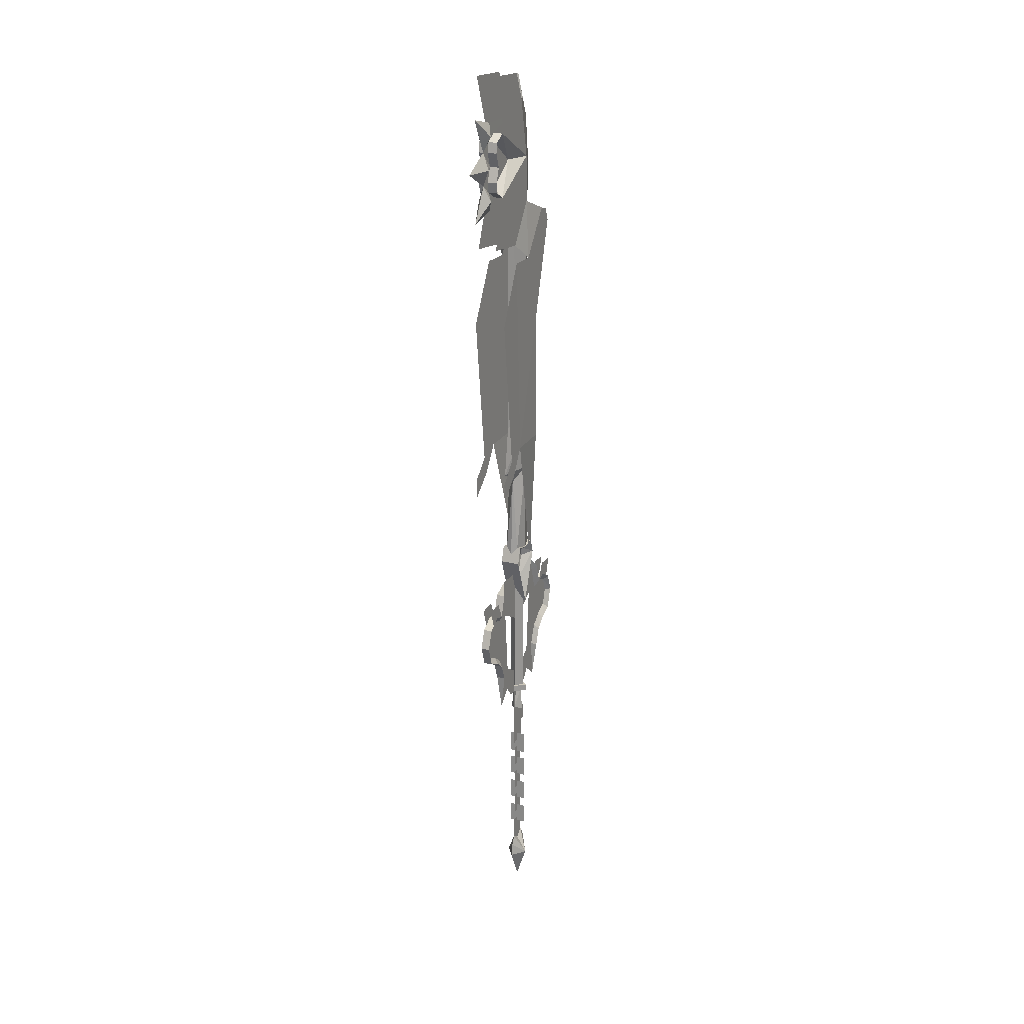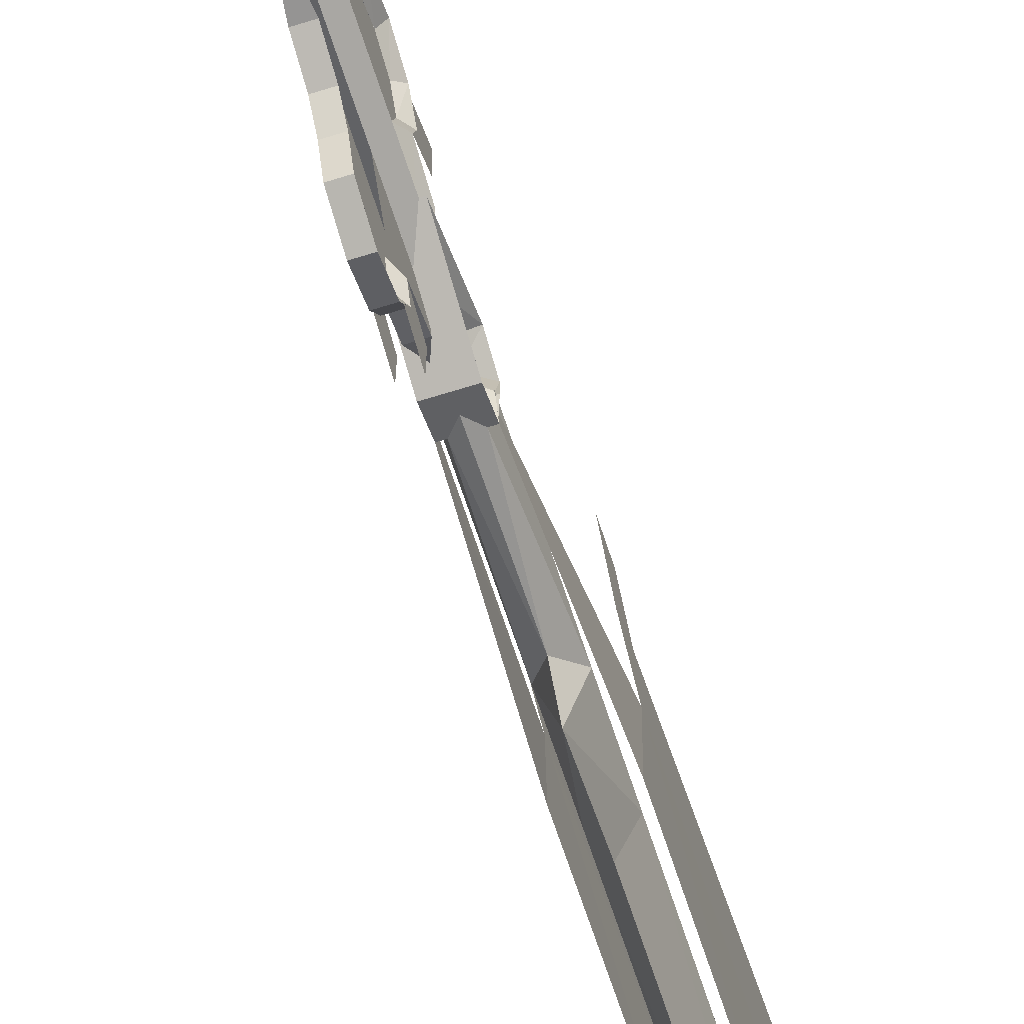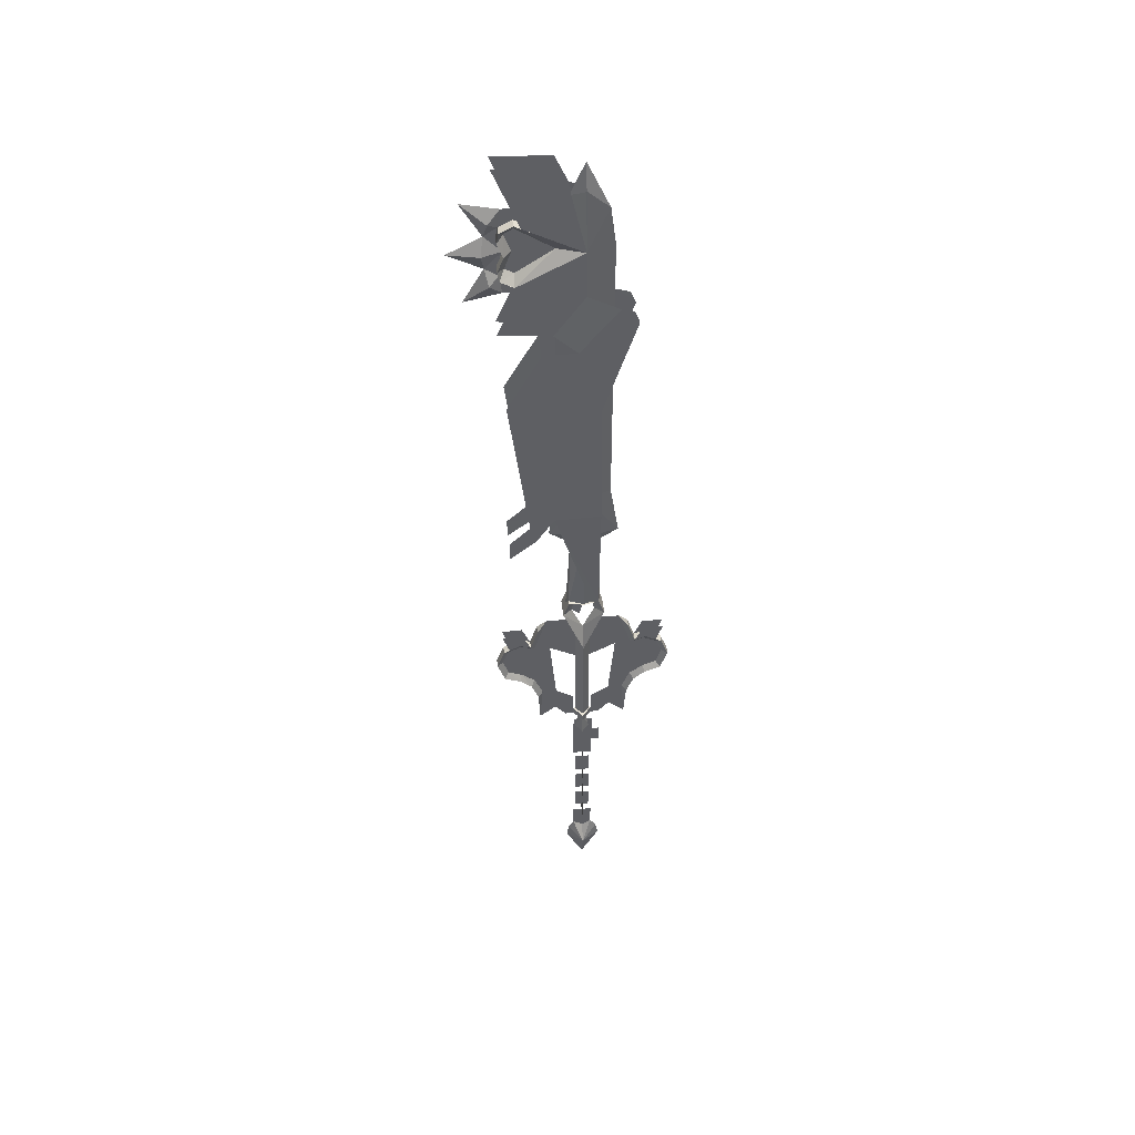
<metadata>
{"format":"obj","ext":"obj","renderer":"f3d","projection":"perspective","resolution":1024,"background":"white","views":[{"elev":21.8,"azim":23.2,"up":"+Y"},{"elev":-64.4,"azim":17.7,"up":"+Z"},{"elev":45.7,"azim":84.0,"up":"+Y"}]}
</metadata>
<code>
o mesh
v 0.8605 -5.681 -8.993
v 0.009792 -12.68 -8.628
v -0.8373 -5.681 -8.995
v -0.8368 13.81 -9.002
v 0.01279 16.07 -7.169
v 0.8606 13.81 -9.002
v -0.8383 9.538 -10.4
v 0.8637 4.862 -17.13
v -0.8396 4.862 -17.13
v -0.8389 8.547 -15.71
v 0.8629 8.547 -15.71
v -0.8383 10.3 -12.6
v 0.8622 10.3 -12.6
v 0.8622 9.538 -10.4
v -1.886 22.64 -2.879
v -1.856 21.89 -0.005379
v 1.91 22.64 -2.878
v 1.924 19.44 -4.002
v -1.901 19.44 -4.002
v 1.91 22.64 2.868
v -1.886 22.64 2.868
v 1.923 19.44 3.993
v -1.901 19.44 3.993
v 2.081 22.11 -0.03788
v -0.8405 0.7929 -15.71
v 0.8618 0.7928 -15.71
v 0.8617 -0.4192 -12.6
v -0.8403 -0.4192 -12.6
v 0.8606 -2.235 -10.4
v -0.8392 -2.235 -10.4
v 1.899 9.347 -0.002582
v -1.878 9.347 -0.002581
v -0.8388 -5.681 8.984
v 0.007992 -12.68 8.617
v 0.8589 -5.681 8.983
v 0.8591 13.81 8.991
v 0.01129 16.07 7.158
v -0.8384 13.81 8.991
v -0.8399 9.538 10.39
v 0.8619 4.862 17.12
v -0.8405 8.547 15.7
v -0.8413 4.862 17.12
v 0.8611 8.547 15.7
v -0.8401 10.3 12.59
v 0.8607 10.3 12.59
v 0.8607 9.538 10.39
v -0.842 0.7929 15.7
v 0.8603 0.7928 15.7
v -0.8417 -0.4192 12.59
v 0.8599 -0.4192 12.59
v -0.8408 -2.235 10.39
v 0.859 -2.235 10.39
v 1.319 111.5 16.06
v 0.06367 108.5 16.76
v 0.06397 110.1 14.35
v 0.06387 113.6 13.82
v 0.06367 115.1 20.56
v 0.06267 105.3 4.965
v 1.887 105.3 -0.003466
v 1.889 111.4 11.87
v 0.06367 109.7 11.75
v 1.889 110.1 14.35
v 0.06387 108.8 13.44
v 1.889 108.1 14.69
v 1.889 105.3 13.61
v 0.06287 105.3 12.15
v 0.06307 105.3 13.61
v 1.411 105.3 17.27
v 0.06327 105.3 23.11
v -1.191 111.5 16.06
v 0.06667 113.6 4.76
v 0.06687 107.8 4.768
v 0.06557 111.4 11.87
v -1.761 111.4 11.87
v -1.76 105.3 -0.005066
v -1.762 110.1 14.35
v -1.761 108.1 14.69
v -1.761 105.3 13.61
v 0.06527 108.1 14.69
v -1.284 105.3 17.27
v -1.191 99.18 16.06
v 0.06327 102.1 16.76
v 0.06348 100.5 14.36
v 0.06348 97.01 13.83
v 0.06328 95.57 20.56
v 0.06557 99.2 11.87
v 0.06707 102.9 4.768
v 0.06667 97.01 4.76
v -1.761 99.2 11.87
v 0.06348 100.9 11.75
v -1.762 100.5 14.35
v 0.06327 101.9 13.44
v -1.761 102.5 14.69
v 1.318 99.18 16.07
v 1.888 99.2 11.88
v 1.888 100.5 14.36
v 1.888 102.5 14.7
v 0.06147 102.5 14.7
v 2.937 85.39 1.335
v 1.888 96.43 -0.07457
v 1.888 88.6 5.553
v 1.889 99.86 10.6
v 1.887 116.8 2.615
v 1.089 116.5 0.03414
v 1.889 110.8 10.68
v 1.888 121.9 4.92
v 2.836 94.09 -5.812
v 2.813 91.07 -8.997
v 2.821 93.44 -8.031
v 3.115 44.92 10.18
v 3.115 41.36 9.098
v 3.055 46.44 5.715
v 3.165 41.21 14.1
v 2.964 46.55 -2.976
v 1.889 22.28 -1.725
v 1.889 122.4 15.35
v 1.889 89.58 15.09
v 2.959 72.22 -2.776
v 3.171 37.36 14.07
v 0.01689 -18.02 -2.046
v 0.01639 -14.83 1.707
v 0.01719 -14.82 -2.046
v 0.01689 -21.38 -2.046
v 0.01679 -25.6 -2.047
v 0.01609 -25.6 1.704
v 0.0154 -49.85 1.694
v 0.0157 -49.85 -2.046
v -0.004302 -51.09 -0.2456
v 0.0157 -45.59 1.694
v 0.01719 -18.02 -3.609
v 0.01719 -21.37 -3.611
v 0.0165 -45.59 -2.046
v 1.62 -46.73 -0.2456
v 1.628 -42.53 -0.2453
v -1.63 -42.53 -0.2451
v -1.638 -46.73 -0.2454
v 0.0165 -43.68 -1.529
v 0.0158 -43.68 1.213
v 0.016 -39.35 1.214
v 0.0164 -39.34 -1.528
v -1.62 -36.31 -0.2446
v 1.631 -40.53 -0.2452
v 1.639 -36.3 -0.2448
v -1.627 -40.53 -0.245
v 0.0161 -33.17 1.215
v 0.01659 -33.16 -1.526
v 0.0165 -37.5 -1.527
v 0.016 -37.5 1.214
v 0.01649 -31.48 -1.526
v 0.0161 -31.49 1.215
v 0.01679 -27.01 -1.525
v -1.609 -30.15 -0.2442
v 1.641 -34.39 -0.2447
v 1.649 -30.15 -0.2444
v -1.617 -34.4 -0.2444
v 0.01609 -27.01 1.216
v 1.659 -23.97 -0.244
v -1.607 -28.58 -0.244
v 1.651 -28.57 -0.2443
v -1.599 -23.97 -0.2437
v -2.81 85.39 1.334
v -1.76 88.6 5.552
v -1.76 96.43 -0.07527
v -1.761 99.86 10.6
v -1.76 116.8 2.614
v -0.9615 116.5 0.03344
v -1.761 110.8 10.68
v -1.76 121.9 4.919
v -2.708 94.09 -5.813
v -2.693 93.44 -8.031
v -2.685 91.07 -8.998
v -2.987 44.92 10.18
v -2.927 46.44 5.715
v -2.988 41.36 9.097
v -3.037 41.21 14.1
v -2.836 46.55 -2.977
v -1.76 22.28 -1.726
v -1.761 122.4 15.35
v -1.762 89.58 15.09
v -2.831 72.22 -2.777
v -3.043 37.36 14.07
v -0.0213 -51.09 -0.2458
v 2.019 -54.62 -0.2458
v 0.0157 -49.85 -2.047
v 0.0154 -51.59 -3.233
v 0.0154 -54.14 -3.727
v 0.0154 -49.85 1.694
v 0.0154 -51.6 2.663
v 0.0154 -54.15 3.117
v -0.0214 -60.86 -0.2465
v -2.062 -54.62 -0.2458
v 0.03008 40.24 -6.556
v -1.79 40.24 -0.005376
v -1.775 50.2 -0.005375
v 0.03008 50.2 -4.997
v -0.9605 116.6 -0.005364
v 0.03007 121.6 -0.005363
v 0.03007 112.6 -4.074
v -1.689 105.3 -0.005366
v 0.03017 105.3 -5.001
v 0.03038 37.49 -2.53
v 0.03009 21.21 -3.376
v -1.151 22.64 -2.879
v -1.819 21.82 -0.005379
v 0.03008 40.24 6.545
v 0.03008 50.2 4.986
v 0.03007 112.6 4.064
v 0.02997 105.3 4.991
v -1.151 22.64 2.868
v 0.02999 21.21 3.363
v 0.03008 37.49 2.52
v 1.835 50.2 -0.005375
v 1.851 40.24 -0.005377
v 1.021 116.6 -0.005364
v 1.749 105.3 -0.005366
v 1.211 22.64 -2.879
v 1.88 21.82 -0.00538
v 1.211 22.64 2.868
v 0.02757 101.3 2.114
v 0.02737 113.7 2.116
v -1.04 101.3 0.004934
v 0.02717 116.5 0.007436
v 0.02737 105.1 -3.047
v 0.02727 101.3 -2.332
v 0.02779 22.25 -2.115
v -1.164 21.88 -0.005279
v 0.02779 22.25 2.105
v 1.094 101.3 0.005033
v 1.218 21.88 -0.005179
v -2.927 46.44 5.715
v -2.988 74.14 13.94
v -2.895 85.49 7.55
v -2.831 72.22 -2.777
v -2.836 46.55 -2.977
v -2.809 85.39 1.334
v -2.987 44.92 10.18
v 3.055 46.44 5.715
v 3.023 85.49 7.55
v 3.116 74.14 13.94
v 2.959 72.22 -2.776
v 2.964 46.55 -2.976
v 2.938 85.39 1.335
v 3.115 44.92 10.18
v -0.8384 -2.235 -10.41
v 0.00969 -1.239 -9.674
v 0.009389 0.7044 -12.3
v 0.009691 -5.076 -8.09
v 0.01019 8.092 -6.526
v 0.01009 -5.126 -5.315
v 0.009588 9.089 -12.3
v 0.009989 8.203 -9.672
v -0.8387 9.538 -10.4
v 0.01009 13.07 -8.096
v 0.01059 16.07 -7.169
v 0.01099 16.08 -1.377
v -0.8388 13.11 -12.04
v -0.8387 10.3 -12.6
v -0.8393 9.19 -14.59
v -0.8395 0.7929 -15.71
v 0.008989 1.777 -14.93
v 0.008988 4.865 -15.98
v 0.009188 7.765 -14.93
v -0.8395 8.547 -15.71
v 0.009992 -10.09 -5.487
v 0.009592 -12.68 -8.628
v -0.7977 -12.51 -0.005385
v 0.01049 -16.61 -1.371
v -1.205 -17.31 -0.005386
v -0.8392 -0.4192 -12.6
v 0.01049 -7.361 -1.743
v 0.01039 -12.51 -1.742
v -0.8376 -5.681 -8.995
v 0.01169 20.84 -1.742
v 0.01169 20.46 -0.00538
v -1.856 21.89 -0.005379
v -1.886 22.64 -2.879
v -1.901 19.44 -4.002
v 0.01159 13.9 -0.005381
v -1.877 9.347 -0.005381
v 0.01099 18.85 -2.242
v -2.091 -11.2 -0.005385
v 0.01039 -11.2 -1.742
v -2.093 -12.51 -0.005385
v -1.428 9.36 -0.005381
v 0.01039 -11.2 -1.374
v -1.463 -11.2 -0.005385
v 0.01099 13.34 -1.377
v -0.8399 4.862 -17.13
v 0.01049 -12.51 -3.361
v 0.01089 5.337 -1.376
v -0.8391 12.97 -15.94
v 0.01059 -12.51 -0.6749
v 2.204 -11.19 -0.005385
v -0.8369 13.81 -9.002
v -0.8377 -2.235 10.39
v 0.009691 0.7043 12.29
v 0.01009 -1.239 9.663
v 0.01009 -5.076 8.079
v 0.01079 8.092 6.516
v 0.01049 -5.126 5.305
v 0.00979 9.089 12.29
v -0.8381 9.538 10.39
v 0.01009 8.203 9.661
v 0.01049 13.07 8.085
v 0.01089 16.07 7.158
v 0.01159 16.08 1.366
v -0.8384 13.11 12.03
v -0.8381 10.3 12.59
v -0.8387 9.189 14.58
v -0.8392 0.7928 15.7
v 0.00959 4.865 15.97
v 0.009291 1.776 14.92
v 0.00959 7.765 14.92
v -0.8387 8.547 15.7
v 0.01039 -10.09 5.476
v 0.009792 -12.68 8.617
v 0.01089 -16.61 1.36
v -0.8388 -0.4193 12.59
v 0.01079 -7.361 1.732
v 0.01089 -12.51 1.731
v -0.8373 -5.681 8.984
v 0.01169 17.61 0.6379
v 0.01169 18.85 2.232
v 0.01169 20.84 1.731
v -1.886 22.64 2.868
v -1.901 19.44 3.992
v 0.01079 -11.2 1.732
v 0.01089 -11.2 1.363
v 0.01169 13.34 1.366
v -0.8395 4.862 17.12
v 0.01079 -12.51 3.35
v 0.01129 5.337 1.365
v -0.8388 12.97 15.93
v 0.01089 -12.51 0.664
v -0.8365 13.81 8.991
v 0.8617 -2.235 -10.41
v 0.01399 0.7043 -12.3
v 0.01339 -1.239 -9.674
v 0.01339 -5.076 -8.09
v 0.01399 9.089 -12.3
v 0.8619 9.538 -10.4
v 0.01339 8.203 -9.672
v 0.01339 13.07 -8.096
v 0.8621 13.11 -12.04
v 0.8621 10.3 -12.6
v 0.8625 9.189 -14.59
v 0.8627 0.7928 -15.71
v 0.01409 4.865 -15.98
v 0.01439 1.777 -14.93
v 0.01419 7.765 -14.93
v 0.8627 8.547 -15.71
v 0.8211 -12.51 -0.005385
v 1.228 -17.31 -0.005386
v 0.01279 -16.61 -1.371
v 0.8625 -0.4192 -12.6
v 0.01369 -12.68 -8.628
v 0.861 -5.681 -8.995
v 1.879 21.89 -0.00538
v 1.91 22.64 -2.878
v 1.924 19.44 -4.002
v 1.901 9.347 -0.005382
v 0.01249 18.85 -2.242
v 2.114 -11.2 -0.005385
v 2.117 -12.51 -0.005385
v 0.01289 -11.2 -1.742
v 0.01299 -12.51 -1.742
v 1.451 9.36 -0.005382
v 1.486 -11.2 -0.005385
v 0.01279 -11.2 -1.374
v 0.01239 13.34 -1.377
v 0.8633 4.862 -17.13
v 0.8625 12.97 -15.94
v 0.01259 -12.51 -0.6748
v 0.8603 13.81 -9.002
v 0.01279 16.07 -7.169
v 0.861 -2.235 10.39
v 0.01299 -1.239 9.663
v 0.01359 0.7042 12.29
v 0.01319 -5.076 8.08
v 0.01319 9.089 12.29
v 0.01329 8.203 9.661
v 0.8615 9.537 10.39
v 0.01289 13.07 8.085
v 0.8617 13.11 12.03
v 0.8617 10.3 12.59
v 0.8619 9.189 14.58
v 0.8625 0.7927 15.7
v 0.01379 1.776 14.92
v 0.01379 4.865 15.97
v 0.8619 8.547 15.7
v 0.01359 7.765 14.92
v 0.01219 -16.61 1.36
v 0.8621 -0.4194 12.59
v 0.8606 -5.681 8.984
v 0.01319 -12.68 8.617
v 1.909 22.64 2.868
v 1.924 19.44 3.992
v 0.01249 -11.2 1.732
v 0.01239 -12.51 1.731
v 0.01249 -11.2 1.363
v 0.8629 4.862 17.12
v 0.8622 12.97 15.93
v 0.01219 -12.51 0.6641
v 0.8598 13.81 8.991
v 0.01239 16.07 7.158
v 1.889 99.2 11.87
v -1.761 99.2 11.87
v 1.888 105.3 -0.003966
v 1.89 100.5 14.36
v -1.759 105.3 -0.003966
v -1.761 100.5 14.36
v -1.761 111.4 11.87
v 1.889 111.4 11.87
v 1.89 110.1 14.36
v -1.761 110.1 14.36
v 0.06687 105.3 4.965
v 0.06607 105.3 12.15
v 0.06567 109.7 11.75
v 0.06567 100.9 11.75
v 0.06547 108.8 13.44
v 0.06547 101.9 13.44
v -1.761 108.1 14.69
v 1.889 108.1 14.69
v -1.761 105.3 13.61
v 1.888 105.3 13.61
v -1.761 102.5 14.69
v 1.888 102.5 14.7
v 1.889 100.5 14.36
f 1 2 3
f 4 5 6
f 4 6 7
f 8 9 10
f 11 8 10
f 11 10 12
f 13 11 12
f 13 12 14
f 14 12 7
f 14 7 6
f 15 16 17
f 15 17 18
f 19 15 18
f 20 16 21
f 20 21 22
f 22 21 23
f 17 16 24
f 16 20 24
f 25 9 8
f 8 26 25
f 26 27 28
f 28 25 26
f 29 30 28
f 28 27 29
f 1 3 30
f 30 29 1
f 19 18 31
f 31 32 19
f 22 23 32
f 32 31 22
f 33 34 35
f 36 37 38
f 38 39 36
f 40 41 42
f 41 40 43
f 43 44 41
f 44 43 45
f 45 46 44
f 39 44 46
f 46 36 39
f 42 47 48
f 48 40 42
f 49 50 48
f 48 47 49
f 50 49 51
f 51 52 50
f 52 51 33
f 33 35 52
f 53 54 55
f 56 57 53
f 53 57 54
f 58 59 60
f 58 60 61
f 61 60 62
f 61 62 63
f 63 62 64
f 63 64 65
f 65 66 63
f 67 54 68
f 68 54 69
f 55 56 53
f 70 55 54
f 56 70 57
f 54 57 70
f 71 72 73
f 73 56 71
f 56 73 55
f 74 75 58
f 58 61 74
f 76 74 61
f 61 63 76
f 77 76 63
f 63 78 77
f 79 67 54
f 54 55 79
f 78 63 66
f 80 54 67
f 69 54 80
f 70 56 55
f 81 82 83
f 84 85 81
f 81 85 82
f 86 87 88
f 86 88 84
f 83 86 84
f 58 75 89
f 58 89 90
f 90 89 91
f 90 91 92
f 92 91 93
f 92 93 78
f 78 66 92
f 67 82 80
f 80 82 69
f 83 84 81
f 94 83 82
f 84 94 85
f 82 85 94
f 95 58 59
f 58 90 95
f 96 95 90
f 90 92 96
f 97 96 92
f 92 65 97
f 67 98 82
f 83 82 98
f 65 92 66
f 68 82 67
f 69 82 68
f 94 84 83
f 99 101 100
f 100 101 102
f 100 102 59
f 103 104 59
f 103 59 105
f 106 103 105
f 107 109 108
f 107 108 99
f 110 112 111
f 110 111 113
f 100 107 99
f 17 112 114
f 112 17 115
f 105 116 106
f 102 101 117
f 108 118 99
f 111 119 113
f 120 121 122
f 121 120 123
f 123 124 125
f 126 127 128
f 127 126 129
f 130 131 123
f 123 120 130
f 132 127 129
f 125 121 123
f 133 134 135
f 135 136 133
f 137 138 139
f 139 140 137
f 141 142 143
f 142 141 144
f 145 146 147
f 147 148 145
f 149 150 151
f 152 153 154
f 153 152 155
f 156 151 150
f 157 158 159
f 158 157 160
f 161 162 163
f 163 162 164
f 163 164 75
f 165 166 75
f 165 75 167
f 168 165 167
f 169 170 171
f 169 171 161
f 172 173 174
f 172 174 175
f 163 169 161
f 15 173 176
f 173 15 177
f 167 178 168
f 164 162 179
f 171 180 161
f 174 181 175
f 182 183 184
f 183 185 184
f 183 186 185
f 187 183 182
f 187 188 183
f 183 189 190
f 183 188 189
f 183 190 186
f 182 184 191
f 185 191 184
f 191 185 186
f 191 187 182
f 187 191 188
f 189 191 190
f 191 189 188
f 190 191 186
f 192 193 194
f 194 195 192
f 196 197 198
f 198 199 196
f 199 198 200
f 200 194 199
f 201 202 203
f 203 193 201
f 192 201 193
f 195 194 200
f 193 203 204
f 194 193 205
f 194 205 206
f 207 197 196
f 207 196 199
f 208 207 199
f 208 199 194
f 209 210 211
f 209 211 193
f 193 211 205
f 208 194 206
f 204 209 193
f 212 213 192
f 212 192 195
f 198 197 214
f 198 214 215
f 200 198 215
f 200 215 212
f 216 202 201
f 216 201 213
f 213 201 192
f 200 212 195
f 217 216 213
f 205 213 212
f 212 206 205
f 214 197 207
f 207 215 214
f 215 207 208
f 208 212 215
f 211 210 218
f 218 213 211
f 205 211 213
f 206 212 208
f 213 218 217
f 219 220 221
f 221 220 222
f 221 222 223
f 221 223 224
f 221 224 225
f 226 227 221
f 226 221 225
f 221 227 219
f 219 228 220
f 222 220 228
f 228 223 222
f 224 223 228
f 228 225 224
f 228 227 229
f 229 225 228
f 219 227 228
f 230 231 232
f 233 234 230
f 232 235 233
f 231 230 236
f 232 233 230
f 237 239 238
f 240 241 237
f 238 242 240
f 239 237 243
f 238 240 237
f 244 245 246
f 244 247 245
f 247 248 245
f 247 249 248
f 250 251 252
f 251 253 252
f 251 248 253
f 248 254 253
f 248 255 254
f 256 257 252
f 256 258 257
f 259 260 261
f 260 262 261
f 260 250 262
f 250 263 262
f 264 247 265
f 266 267 268
f 269 246 260
f 246 250 260
f 246 251 250
f 270 264 271
f 270 249 264
f 249 247 264
f 247 272 265
f 247 244 272
f 273 274 275
f 276 273 275
f 276 277 273
f 278 277 279
f 280 273 277
f 278 280 277
f 281 282 283
f 282 271 283
f 284 285 286
f 287 285 284
f 261 288 259
f 261 262 288
f 264 289 271
f 250 257 263
f 250 252 257
f 245 251 246
f 245 248 251
f 255 248 290
f 256 291 258
f 266 292 267
f 293 282 281
f 294 253 254
f 260 259 269
f 262 263 288
f 246 269 244
f 253 294 252
f 295 296 297
f 295 297 298
f 298 297 299
f 298 299 300
f 301 302 303
f 303 302 304
f 303 304 299
f 299 304 305
f 299 305 306
f 307 302 308
f 307 308 309
f 310 311 312
f 312 311 313
f 312 313 301
f 301 313 314
f 315 316 298
f 266 268 317
f 318 312 296
f 296 312 301
f 296 301 303
f 319 320 315
f 319 315 300
f 300 315 298
f 298 316 321
f 298 321 295
f 274 322 323
f 323 324 274
f 324 275 274
f 325 275 324
f 325 324 326
f 278 279 326
f 323 326 324
f 278 326 323
f 281 283 327
f 327 283 320
f 284 286 328
f 329 284 328
f 311 310 330
f 311 330 313
f 315 320 331
f 301 314 308
f 301 308 302
f 297 296 303
f 297 303 299
f 306 332 299
f 307 309 333
f 266 317 334
f 293 281 327
f 335 305 304
f 312 318 310
f 313 330 314
f 296 295 318
f 304 302 335
f 336 337 338
f 336 338 339
f 340 341 342
f 342 341 343
f 344 345 341
f 344 346 345
f 347 348 349
f 340 350 351
f 352 353 354
f 355 349 337
f 339 356 357
f 339 357 336
f 273 358 274
f 359 358 273
f 359 273 360
f 278 361 360
f 362 360 273
f 278 360 362
f 363 364 365
f 365 364 366
f 367 368 369
f 370 367 369
f 348 347 371
f 348 371 350
f 340 351 345
f 340 345 341
f 344 372 346
f 352 354 373
f 374 375 343
f 349 355 347
f 350 371 351
f 337 336 355
f 343 341 374
f 376 377 378
f 376 379 377
f 380 381 382
f 381 383 382
f 384 382 385
f 384 385 386
f 387 388 389
f 380 390 391
f 352 392 353
f 393 378 388
f 379 394 395
f 379 376 394
f 324 274 358
f 396 324 358
f 396 397 324
f 278 397 361
f 323 324 397
f 278 323 397
f 363 398 364
f 398 399 364
f 367 400 368
f 329 400 367
f 389 401 387
f 389 391 401
f 380 385 390
f 380 382 385
f 384 386 402
f 352 403 392
f 404 383 405
f 388 387 393
f 391 390 401
f 378 393 376
f 383 404 382
f 283 271 364
f 364 399 283
f 268 354 353
f 353 392 268
f 406 407 408
f 406 409 407
f 410 408 407
f 409 411 407
f 412 413 408
f 413 412 414
f 408 410 412
f 415 414 412
f 416 417 418
f 417 416 419
f 420 418 417
f 421 417 419
f 414 415 422
f 422 423 414
f 423 422 424
f 424 425 423
f 425 424 426
f 426 427 425
f 426 411 428
f 428 427 426

</code>
